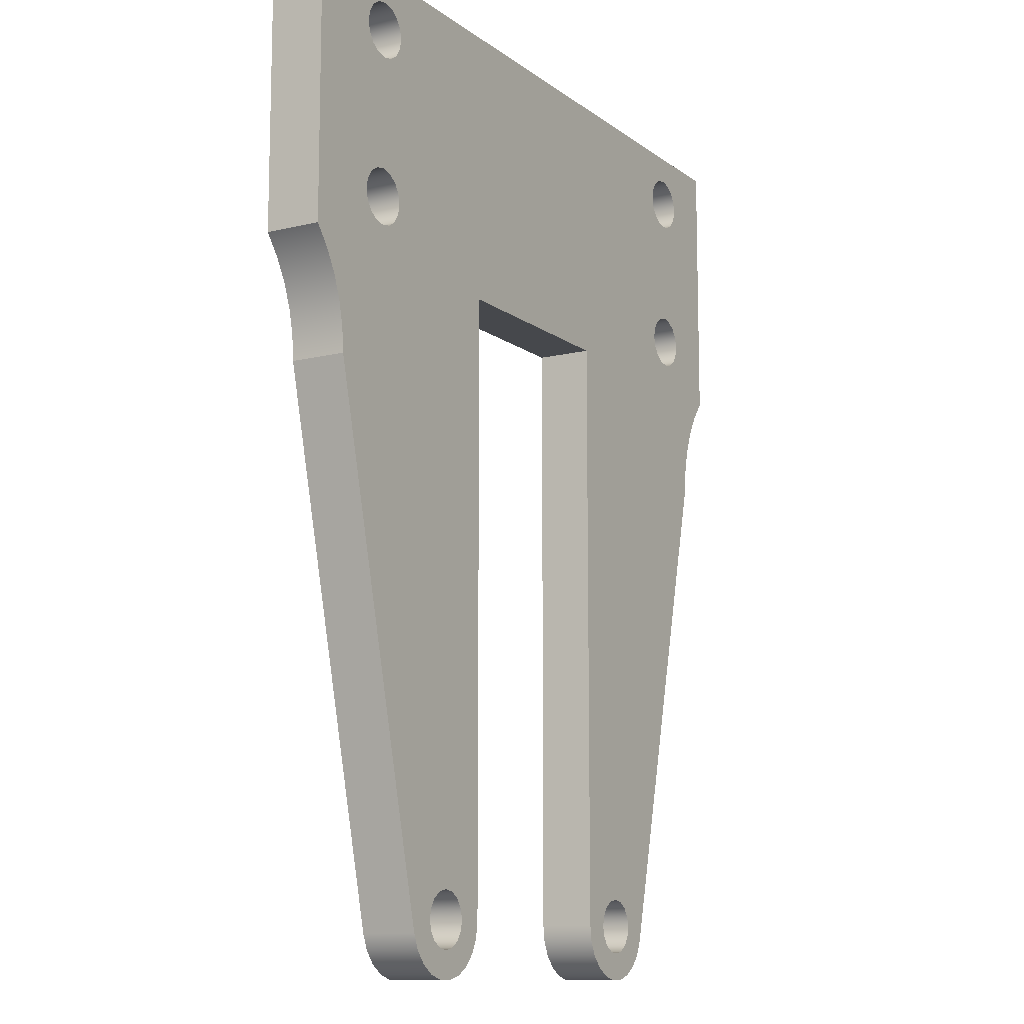
<metadata>
{"format":"obj","ext":"obj","renderer":"f3d","projection":"perspective","resolution":1024,"background":"white","views":[{"elev":-11.5,"azim":120.6,"up":"+Y"}]}
</metadata>
<code>
v 1.162 0.1 0.1
v 1.166 0.08087 0.1
v 1.177 0.06464 0.1
v 1.193 0.05381 0.1
v 1.212 0.05 0.1
v 1.232 0.05381 0.1
v 1.248 0.06464 0.1
v 1.259 0.08087 0.1
v 1.262 0.1 0.1
v 1.259 0.1191 0.1
v 1.248 0.1354 0.1
v 1.232 0.1462 0.1
v 1.212 0.15 0.1
v 1.193 0.1462 0.1
v 1.177 0.1354 0.1
v 1.166 0.1191 0.1
v 1.162 0.1 0
v 1.166 0.1191 0
v 1.177 0.1354 0
v 1.193 0.1462 0
v 1.212 0.15 0
v 1.232 0.1462 0
v 1.248 0.1354 0
v 1.259 0.1191 0
v 1.262 0.1 0
v 1.259 0.08087 0
v 1.248 0.06464 0
v 1.232 0.05381 0
v 1.212 0.05 0
v 1.193 0.05381 0
v 1.177 0.06464 0
v 1.166 0.08087 0
v 1.162 0.1 0.1
v 1.162 0.1 0
v 0.95 -1.1 0.1
v 0.9538 -1.119 0.1
v 0.9646 -1.135 0.1
v 0.9809 -1.146 0.1
v 1 -1.15 0.1
v 1.019 -1.146 0.1
v 1.035 -1.135 0.1
v 1.046 -1.119 0.1
v 1.05 -1.1 0.1
v 1.046 -1.081 0.1
v 1.035 -1.065 0.1
v 1.019 -1.054 0.1
v 1 -1.05 0.1
v 0.9809 -1.054 0.1
v 0.9646 -1.065 0.1
v 0.9538 -1.081 0.1
v 0.95 -1.1 0
v 0.9538 -1.081 0
v 0.9646 -1.065 0
v 0.9809 -1.054 0
v 1 -1.05 0
v 1.019 -1.054 0
v 1.035 -1.065 0
v 1.046 -1.081 0
v 1.05 -1.1 0
v 1.046 -1.119 0
v 1.035 -1.135 0
v 1.019 -1.146 0
v 1 -1.15 0
v 0.9809 -1.146 0
v 0.9646 -1.135 0
v 0.9538 -1.119 0
v 0.95 -1.1 0.1
v 0.95 -1.1 0
v 0.1089 0.4 0.1
v 0.1127 0.3809 0.1
v 0.1236 0.3646 0.1
v 0.1398 0.3538 0.1
v 0.1589 0.35 0.1
v 0.1781 0.3538 0.1
v 0.1943 0.3646 0.1
v 0.2051 0.3809 0.1
v 0.2089 0.4 0.1
v 0.2051 0.4191 0.1
v 0.1943 0.4354 0.1
v 0.1781 0.4462 0.1
v 0.1589 0.45 0.1
v 0.1398 0.4462 0.1
v 0.1236 0.4354 0.1
v 0.1127 0.4191 0.1
v 0.1089 0.4 0
v 0.1127 0.4191 0
v 0.1236 0.4354 0
v 0.1398 0.4462 0
v 0.1589 0.45 0
v 0.1781 0.4462 0
v 0.1943 0.4354 0
v 0.2051 0.4191 0
v 0.2089 0.4 0
v 0.2051 0.3809 0
v 0.1943 0.3646 0
v 0.1781 0.3538 0
v 0.1589 0.35 0
v 0.1398 0.3538 0
v 0.1236 0.3646 0
v 0.1127 0.3809 0
v 0.1089 0.4 0.1
v 0.1089 0.4 0
v 1.162 0.4 0.1
v 1.166 0.3809 0.1
v 1.177 0.3646 0.1
v 1.193 0.3538 0.1
v 1.212 0.35 0.1
v 1.232 0.3538 0.1
v 1.248 0.3646 0.1
v 1.259 0.3809 0.1
v 1.262 0.4 0.1
v 1.259 0.4191 0.1
v 1.248 0.4354 0.1
v 1.232 0.4462 0.1
v 1.212 0.45 0.1
v 1.193 0.4462 0.1
v 1.177 0.4354 0.1
v 1.166 0.4191 0.1
v 1.162 0.4 0
v 1.166 0.4191 0
v 1.177 0.4354 0
v 1.193 0.4462 0
v 1.212 0.45 0
v 1.232 0.4462 0
v 1.248 0.4354 0
v 1.259 0.4191 0
v 1.262 0.4 0
v 1.259 0.3809 0
v 1.248 0.3646 0
v 1.232 0.3538 0
v 1.212 0.35 0
v 1.193 0.3538 0
v 1.177 0.3646 0
v 1.166 0.3809 0
v 1.162 0.4 0.1
v 1.162 0.4 0
v 0.1089 0.1 0.1
v 0.1127 0.08087 0.1
v 0.1236 0.06464 0.1
v 0.1398 0.05381 0.1
v 0.1589 0.05 0.1
v 0.1781 0.05381 0.1
v 0.1943 0.06464 0.1
v 0.2051 0.08087 0.1
v 0.2089 0.1 0.1
v 0.2051 0.1191 0.1
v 0.1943 0.1354 0.1
v 0.1781 0.1462 0.1
v 0.1589 0.15 0.1
v 0.1398 0.1462 0.1
v 0.1236 0.1354 0.1
v 0.1127 0.1191 0.1
v 0.1089 0.1 0
v 0.1127 0.1191 0
v 0.1236 0.1354 0
v 0.1398 0.1462 0
v 0.1589 0.15 0
v 0.1781 0.1462 0
v 0.1943 0.1354 0
v 0.2051 0.1191 0
v 0.2089 0.1 0
v 0.2051 0.08087 0
v 0.1943 0.06464 0
v 0.1781 0.05381 0
v 0.1589 0.05 0
v 0.1398 0.05381 0
v 0.1236 0.06464 0
v 0.1127 0.08087 0
v 0.1089 0.1 0.1
v 0.1089 0.1 0
v 0.35 -1.1 0.1
v 0.3538 -1.119 0.1
v 0.3646 -1.135 0.1
v 0.3809 -1.146 0.1
v 0.4 -1.15 0.1
v 0.4191 -1.146 0.1
v 0.4354 -1.135 0.1
v 0.4462 -1.119 0.1
v 0.45 -1.1 0.1
v 0.4462 -1.081 0.1
v 0.4354 -1.065 0.1
v 0.4191 -1.054 0.1
v 0.4 -1.05 0.1
v 0.3809 -1.054 0.1
v 0.3646 -1.065 0.1
v 0.3538 -1.081 0.1
v 0.35 -1.1 0
v 0.3538 -1.081 0
v 0.3646 -1.065 0
v 0.3809 -1.054 0
v 0.4 -1.05 0
v 0.4191 -1.054 0
v 0.4354 -1.065 0
v 0.4462 -1.081 0
v 0.45 -1.1 0
v 0.4462 -1.119 0
v 0.4354 -1.135 0
v 0.4191 -1.146 0
v 0.4 -1.15 0
v 0.3809 -1.146 0
v 0.3646 -1.135 0
v 0.3538 -1.119 0
v 0.35 -1.1 0.1
v 0.35 -1.1 0
v 1.4 2.776e-17 0
v 1.4 0.5 0
v 1.4 0.5 0.1
v 1.4 0 0.1
v 1.324 -0.2 0
v 1.327 -0.1564 0
v 1.336 -0.1137 0
v 1.352 -0.07281 0
v 1.373 -0.03464 0
v 1.4 2.776e-17 0
v 1.4 0 0.1
v 1.373 -0.03464 0.1
v 1.352 -0.07281 0.1
v 1.336 -0.1137 0.1
v 1.327 -0.1564 0.1
v 1.324 -0.2 0.1
v 1.097 -1.124 0
v 1.324 -0.2 0
v 1.324 -0.2 0.1
v 1.097 -1.124 0.1
v 0.9 -1.1 0
v 0.9042 -1.129 0
v 0.9164 -1.155 0
v 0.9355 -1.176 0
v 0.9601 -1.192 0
v 0.988 -1.199 0
v 1.017 -1.199 0
v 1.044 -1.19 0
v 1.068 -1.173 0
v 1.086 -1.151 0
v 1.097 -1.124 0
v 1.097 -1.124 0.1
v 1.086 -1.151 0.1
v 1.068 -1.173 0.1
v 1.044 -1.19 0.1
v 1.017 -1.199 0.1
v 0.988 -1.199 0.1
v 0.9601 -1.192 0.1
v 0.9355 -1.176 0.1
v 0.9164 -1.155 0.1
v 0.9042 -1.129 0.1
v 0.9 -1.1 0.1
v 0.9 0 0
v 0.9 -1.1 0
v 0.9 -1.1 0.1
v 0.9 0 0.1
v 0.5 0 0
v 0.9 0 0
v 0.9 0 0.1
v 0.5 0 0.1
v 0.5 -1.1 0
v 0.5 0 0
v 0.5 0 0.1
v 0.5 -1.1 0.1
v 0.3029 -1.124 0
v 0.3137 -1.151 0
v 0.3318 -1.173 0
v 0.3556 -1.19 0
v 0.3831 -1.199 0
v 0.412 -1.199 0
v 0.4399 -1.192 0
v 0.4645 -1.176 0
v 0.4836 -1.155 0
v 0.4958 -1.129 0
v 0.5 -1.1 0
v 0.5 -1.1 0.1
v 0.4958 -1.129 0.1
v 0.4836 -1.155 0.1
v 0.4645 -1.176 0.1
v 0.4399 -1.192 0.1
v 0.412 -1.199 0.1
v 0.3831 -1.199 0.1
v 0.3556 -1.19 0.1
v 0.3318 -1.173 0.1
v 0.3137 -1.151 0.1
v 0.3029 -1.124 0.1
v 0.07639 -0.2 0
v 0.3029 -1.124 0
v 0.3029 -1.124 0.1
v 0.07639 -0.2 0.1
v 5.551e-17 5.551e-17 0
v 0.02671 -0.03464 0
v 0.04809 -0.07281 0
v 0.0637 -0.1137 0
v 0.0732 -0.1564 0
v 0.07639 -0.2 0
v 0.07639 -0.2 0.1
v 0.0732 -0.1564 0.1
v 0.0637 -0.1137 0.1
v 0.04809 -0.07281 0.1
v 0.02671 -0.03464 0.1
v 5.551e-17 0 0.1
v 0 0.5 0
v 5.551e-17 5.551e-17 0
v 5.551e-17 0 0.1
v 0 0.5 0.1
v 1.4 0.5 0
v 0 0.5 0
v 0 0.5 0.1
v 1.4 0.5 0.1
v 0.35 -1.1 0.1
v 0.3538 -1.081 0.1
v 0.3646 -1.065 0.1
v 0.3809 -1.054 0.1
v 0.4 -1.05 0.1
v 0.4191 -1.054 0.1
v 0.4354 -1.065 0.1
v 0.4462 -1.081 0.1
v 0.45 -1.1 0.1
v 0.4462 -1.119 0.1
v 0.4354 -1.135 0.1
v 0.4191 -1.146 0.1
v 0.4 -1.15 0.1
v 0.3809 -1.146 0.1
v 0.3646 -1.135 0.1
v 0.3538 -1.119 0.1
v 0.1089 0.1 0.1
v 0.1127 0.1191 0.1
v 0.1236 0.1354 0.1
v 0.1398 0.1462 0.1
v 0.1589 0.15 0.1
v 0.1781 0.1462 0.1
v 0.1943 0.1354 0.1
v 0.2051 0.1191 0.1
v 0.2089 0.1 0.1
v 0.2051 0.08087 0.1
v 0.1943 0.06464 0.1
v 0.1781 0.05381 0.1
v 0.1589 0.05 0.1
v 0.1398 0.05381 0.1
v 0.1236 0.06464 0.1
v 0.1127 0.08087 0.1
v 1.162 0.4 0.1
v 1.166 0.4191 0.1
v 1.177 0.4354 0.1
v 1.193 0.4462 0.1
v 1.212 0.45 0.1
v 1.232 0.4462 0.1
v 1.248 0.4354 0.1
v 1.259 0.4191 0.1
v 1.262 0.4 0.1
v 1.259 0.3809 0.1
v 1.248 0.3646 0.1
v 1.232 0.3538 0.1
v 1.212 0.35 0.1
v 1.193 0.3538 0.1
v 1.177 0.3646 0.1
v 1.166 0.3809 0.1
v 0.1089 0.4 0.1
v 0.1127 0.4191 0.1
v 0.1236 0.4354 0.1
v 0.1398 0.4462 0.1
v 0.1589 0.45 0.1
v 0.1781 0.4462 0.1
v 0.1943 0.4354 0.1
v 0.2051 0.4191 0.1
v 0.2089 0.4 0.1
v 0.2051 0.3809 0.1
v 0.1943 0.3646 0.1
v 0.1781 0.3538 0.1
v 0.1589 0.35 0.1
v 0.1398 0.3538 0.1
v 0.1236 0.3646 0.1
v 0.1127 0.3809 0.1
v 0.95 -1.1 0.1
v 0.9538 -1.081 0.1
v 0.9646 -1.065 0.1
v 0.9809 -1.054 0.1
v 1 -1.05 0.1
v 1.019 -1.054 0.1
v 1.035 -1.065 0.1
v 1.046 -1.081 0.1
v 1.05 -1.1 0.1
v 1.046 -1.119 0.1
v 1.035 -1.135 0.1
v 1.019 -1.146 0.1
v 1 -1.15 0.1
v 0.9809 -1.146 0.1
v 0.9646 -1.135 0.1
v 0.9538 -1.119 0.1
v 1.162 0.1 0.1
v 1.166 0.1191 0.1
v 1.177 0.1354 0.1
v 1.193 0.1462 0.1
v 1.212 0.15 0.1
v 1.232 0.1462 0.1
v 1.248 0.1354 0.1
v 1.259 0.1191 0.1
v 1.262 0.1 0.1
v 1.259 0.08087 0.1
v 1.248 0.06464 0.1
v 1.232 0.05381 0.1
v 1.212 0.05 0.1
v 1.193 0.05381 0.1
v 1.177 0.06464 0.1
v 1.166 0.08087 0.1
v 1.4 0.5 0.1
v 0 0.5 0.1
v 5.551e-17 0 0.1
v 0.02671 -0.03464 0.1
v 0.04809 -0.07281 0.1
v 0.0637 -0.1137 0.1
v 0.0732 -0.1564 0.1
v 0.07639 -0.2 0.1
v 0.3029 -1.124 0.1
v 0.3137 -1.151 0.1
v 0.3318 -1.173 0.1
v 0.3556 -1.19 0.1
v 0.3831 -1.199 0.1
v 0.412 -1.199 0.1
v 0.4399 -1.192 0.1
v 0.4645 -1.176 0.1
v 0.4836 -1.155 0.1
v 0.4958 -1.129 0.1
v 0.5 -1.1 0.1
v 0.5 0 0.1
v 0.9 0 0.1
v 0.9 -1.1 0.1
v 0.9042 -1.129 0.1
v 0.9164 -1.155 0.1
v 0.9355 -1.176 0.1
v 0.9601 -1.192 0.1
v 0.988 -1.199 0.1
v 1.017 -1.199 0.1
v 1.044 -1.19 0.1
v 1.068 -1.173 0.1
v 1.086 -1.151 0.1
v 1.097 -1.124 0.1
v 1.324 -0.2 0.1
v 1.327 -0.1564 0.1
v 1.336 -0.1137 0.1
v 1.352 -0.07281 0.1
v 1.373 -0.03464 0.1
v 1.4 0 0.1
v 0.35 -1.1 0
v 0.3538 -1.119 0
v 0.3646 -1.135 0
v 0.3809 -1.146 0
v 0.4 -1.15 0
v 0.4191 -1.146 0
v 0.4354 -1.135 0
v 0.4462 -1.119 0
v 0.45 -1.1 0
v 0.4462 -1.081 0
v 0.4354 -1.065 0
v 0.4191 -1.054 0
v 0.4 -1.05 0
v 0.3809 -1.054 0
v 0.3646 -1.065 0
v 0.3538 -1.081 0
v 0.1089 0.1 0
v 0.1127 0.08087 0
v 0.1236 0.06464 0
v 0.1398 0.05381 0
v 0.1589 0.05 0
v 0.1781 0.05381 0
v 0.1943 0.06464 0
v 0.2051 0.08087 0
v 0.2089 0.1 0
v 0.2051 0.1191 0
v 0.1943 0.1354 0
v 0.1781 0.1462 0
v 0.1589 0.15 0
v 0.1398 0.1462 0
v 0.1236 0.1354 0
v 0.1127 0.1191 0
v 1.162 0.4 0
v 1.166 0.3809 0
v 1.177 0.3646 0
v 1.193 0.3538 0
v 1.212 0.35 0
v 1.232 0.3538 0
v 1.248 0.3646 0
v 1.259 0.3809 0
v 1.262 0.4 0
v 1.259 0.4191 0
v 1.248 0.4354 0
v 1.232 0.4462 0
v 1.212 0.45 0
v 1.193 0.4462 0
v 1.177 0.4354 0
v 1.166 0.4191 0
v 0.1089 0.4 0
v 0.1127 0.3809 0
v 0.1236 0.3646 0
v 0.1398 0.3538 0
v 0.1589 0.35 0
v 0.1781 0.3538 0
v 0.1943 0.3646 0
v 0.2051 0.3809 0
v 0.2089 0.4 0
v 0.2051 0.4191 0
v 0.1943 0.4354 0
v 0.1781 0.4462 0
v 0.1589 0.45 0
v 0.1398 0.4462 0
v 0.1236 0.4354 0
v 0.1127 0.4191 0
v 0.95 -1.1 0
v 0.9538 -1.119 0
v 0.9646 -1.135 0
v 0.9809 -1.146 0
v 1 -1.15 0
v 1.019 -1.146 0
v 1.035 -1.135 0
v 1.046 -1.119 0
v 1.05 -1.1 0
v 1.046 -1.081 0
v 1.035 -1.065 0
v 1.019 -1.054 0
v 1 -1.05 0
v 0.9809 -1.054 0
v 0.9646 -1.065 0
v 0.9538 -1.081 0
v 1.162 0.1 0
v 1.166 0.08087 0
v 1.177 0.06464 0
v 1.193 0.05381 0
v 1.212 0.05 0
v 1.232 0.05381 0
v 1.248 0.06464 0
v 1.259 0.08087 0
v 1.262 0.1 0
v 1.259 0.1191 0
v 1.248 0.1354 0
v 1.232 0.1462 0
v 1.212 0.15 0
v 1.193 0.1462 0
v 1.177 0.1354 0
v 1.166 0.1191 0
v 0 0.5 0
v 1.4 0.5 0
v 1.4 2.776e-17 0
v 1.373 -0.03464 0
v 1.352 -0.07281 0
v 1.336 -0.1137 0
v 1.327 -0.1564 0
v 1.324 -0.2 0
v 1.097 -1.124 0
v 1.086 -1.151 0
v 1.068 -1.173 0
v 1.044 -1.19 0
v 1.017 -1.199 0
v 0.988 -1.199 0
v 0.9601 -1.192 0
v 0.9355 -1.176 0
v 0.9164 -1.155 0
v 0.9042 -1.129 0
v 0.9 -1.1 0
v 0.9 0 0
v 0.5 0 0
v 0.5 -1.1 0
v 0.4958 -1.129 0
v 0.4836 -1.155 0
v 0.4645 -1.176 0
v 0.4399 -1.192 0
v 0.412 -1.199 0
v 0.3831 -1.199 0
v 0.3556 -1.19 0
v 0.3318 -1.173 0
v 0.3137 -1.151 0
v 0.3029 -1.124 0
v 0.07639 -0.2 0
v 0.0732 -0.1564 0
v 0.0637 -0.1137 0
v 0.04809 -0.07281 0
v 0.02671 -0.03464 0
v 5.551e-17 5.551e-17 0
g e65fdd2e-e307-11ea-ba7b-54bf646e7e1f
f 2 32 1
f 1 32 34
f 33 17 16
f 16 17 18
f 16 18 15
f 15 18 19
f 15 19 14
f 14 19 20
f 14 20 13
f 13 20 21
f 13 21 12
f 12 21 22
f 12 22 11
f 11 22 23
f 11 23 10
f 10 23 24
f 10 24 9
f 9 24 25
f 9 25 8
f 8 25 26
f 8 26 7
f 7 26 27
f 7 27 6
f 6 27 28
f 6 28 5
f 5 28 29
f 5 29 4
f 4 29 30
f 4 30 3
f 3 30 31
f 3 31 2
f 2 31 32
g e66d49de-e307-11ea-b52f-54bf646e7e1f
f 36 66 35
f 35 66 68
f 67 51 50
f 50 51 52
f 50 52 49
f 49 52 53
f 49 53 48
f 48 53 54
f 48 54 47
f 47 54 55
f 47 55 46
f 46 55 56
f 46 56 45
f 45 56 57
f 45 57 44
f 44 57 58
f 44 58 43
f 43 58 59
f 43 59 42
f 42 59 60
f 42 60 41
f 41 60 61
f 41 61 40
f 40 61 62
f 40 62 39
f 39 62 63
f 39 63 38
f 38 63 64
f 38 64 37
f 37 64 65
f 37 65 36
f 36 65 66
g e6962c80-e307-11ea-99b5-54bf646e7e1f
f 70 100 69
f 69 100 102
f 101 85 84
f 84 85 86
f 84 86 83
f 83 86 87
f 83 87 82
f 82 87 88
f 82 88 81
f 81 88 89
f 81 89 80
f 80 89 90
f 80 90 79
f 79 90 91
f 79 91 78
f 78 91 92
f 78 92 77
f 77 92 93
f 77 93 76
f 76 93 94
f 76 94 75
f 75 94 95
f 75 95 74
f 74 95 96
f 74 96 73
f 73 96 97
f 73 97 72
f 72 97 98
f 72 98 71
f 71 98 99
f 71 99 70
f 70 99 100
g e6a3991a-e307-11ea-ab9f-54bf646e7e1f
f 104 134 103
f 103 134 136
f 135 119 118
f 118 119 120
f 118 120 117
f 117 120 121
f 117 121 116
f 116 121 122
f 116 122 115
f 115 122 123
f 115 123 114
f 114 123 124
f 114 124 113
f 113 124 125
f 113 125 112
f 112 125 126
f 112 126 111
f 111 126 127
f 111 127 110
f 110 127 128
f 110 128 109
f 109 128 129
f 109 129 108
f 108 129 130
f 108 130 107
f 107 130 131
f 107 131 106
f 106 131 132
f 106 132 105
f 105 132 133
f 105 133 104
f 104 133 134
g e6ae6e5c-e307-11ea-ae18-54bf646e7e1f
f 138 168 137
f 137 168 170
f 169 153 152
f 152 153 154
f 152 154 151
f 151 154 155
f 151 155 150
f 150 155 156
f 150 156 149
f 149 156 157
f 149 157 148
f 148 157 158
f 148 158 147
f 147 158 159
f 147 159 146
f 146 159 160
f 146 160 145
f 145 160 161
f 145 161 144
f 144 161 162
f 144 162 143
f 143 162 163
f 143 163 142
f 142 163 164
f 142 164 141
f 141 164 165
f 141 165 140
f 140 165 166
f 140 166 139
f 139 166 167
f 139 167 138
f 138 167 168
g e6b91c00-e307-11ea-96e0-54bf646e7e1f
f 172 202 171
f 171 202 204
f 203 187 186
f 186 187 188
f 186 188 185
f 185 188 189
f 185 189 184
f 184 189 190
f 184 190 183
f 183 190 191
f 183 191 182
f 182 191 192
f 182 192 181
f 181 192 193
f 181 193 180
f 180 193 194
f 180 194 179
f 179 194 195
f 179 195 178
f 178 195 196
f 178 196 177
f 177 196 197
f 177 197 176
f 176 197 198
f 176 198 175
f 175 198 199
f 175 199 174
f 174 199 200
f 174 200 173
f 173 200 201
f 173 201 172
f 172 201 202
g e6c3f0f6-e307-11ea-9278-54bf646e7e1f
f 205 206 208
f 208 206 207
g e6d04c5a-e307-11ea-a03e-54bf646e7e1f
f 220 209 219
f 219 209 210
f 219 210 218
f 218 210 211
f 218 211 217
f 217 211 212
f 217 212 216
f 216 212 213
f 216 213 215
f 215 213 214
g e6dbe436-e307-11ea-9644-54bf646e7e1f
f 221 222 224
f 224 222 223
g e6e88dac-e307-11ea-96fb-54bf646e7e1f
f 246 225 245
f 245 225 226
f 245 226 244
f 244 226 227
f 244 227 243
f 243 227 228
f 243 228 242
f 242 228 229
f 242 229 241
f 241 229 230
f 241 230 240
f 240 230 231
f 240 231 239
f 239 231 232
f 239 232 238
f 238 232 233
f 238 233 237
f 237 233 234
f 237 234 236
f 236 234 235
g e6f425d0-e307-11ea-a340-54bf646e7e1f
f 247 248 250
f 250 248 249
g e7000c00-e307-11ea-b306-54bf646e7e1f
f 251 252 254
f 254 252 253
g e70d51ba-e307-11ea-86bf-54bf646e7e1f
f 255 256 258
f 258 256 257
g e7195f02-e307-11ea-b7cc-54bf646e7e1f
f 280 259 279
f 279 259 260
f 279 260 278
f 278 260 261
f 278 261 277
f 277 261 262
f 277 262 276
f 276 262 263
f 276 263 275
f 275 263 264
f 275 264 274
f 274 264 265
f 274 265 273
f 273 265 266
f 273 266 272
f 272 266 267
f 272 267 271
f 271 267 268
f 271 268 270
f 270 268 269
g e726cbc6-e307-11ea-91ec-54bf646e7e1f
f 281 282 284
f 284 282 283
g e734d4ba-e307-11ea-9ff3-54bf646e7e1f
f 296 285 295
f 295 285 286
f 295 286 294
f 294 286 287
f 294 287 293
f 293 287 288
f 293 288 292
f 292 288 289
f 292 289 291
f 291 289 290
g e740baf8-e307-11ea-a14a-54bf646e7e1f
f 297 298 300
f 300 298 299
g e74ca134-e307-11ea-8208-54bf646e7e1f
f 301 302 304
f 304 302 303
g e777cd8a-e307-11ea-8c22-54bf646e7e1f
f 320 305 409
f 409 305 306
f 409 306 307
f 409 307 408
f 408 307 308
f 408 308 309
f 408 309 420
f 420 309 310
f 420 310 311
f 420 311 419
f 419 311 312
f 419 312 313
f 419 313 418
f 418 313 314
f 418 314 417
f 417 314 315
f 417 315 416
f 416 315 415
f 415 315 316
f 415 316 414
f 414 316 317
f 414 317 413
f 413 317 318
f 413 318 412
f 412 318 319
f 412 319 411
f 411 319 410
f 410 319 320
f 410 320 409
f 336 321 403
f 403 321 322
f 403 322 368
f 368 322 323
f 368 323 367
f 367 323 366
f 366 323 324
f 366 324 365
f 365 324 325
f 365 325 326
f 365 326 364
f 364 326 327
f 364 327 363
f 363 327 328
f 363 328 362
f 362 328 420
f 362 420 361
f 361 420 337
f 361 337 360
f 360 337 338
f 360 338 359
f 359 338 339
f 359 339 358
f 358 339 340
f 358 340 402
f 402 340 401
f 401 340 341
f 401 341 342
f 328 329 420
f 420 329 330
f 420 330 331
f 420 331 408
f 408 331 332
f 408 332 407
f 407 332 406
f 406 332 333
f 406 333 405
f 405 333 334
f 405 334 404
f 404 334 335
f 404 335 403
f 403 335 336
f 342 343 401
f 401 343 344
f 401 344 345
f 345 346 401
f 401 346 438
f 438 346 392
f 438 392 393
f 392 346 391
f 391 346 347
f 391 347 348
f 391 348 390
f 390 348 349
f 390 349 389
f 389 349 388
f 388 349 350
f 388 350 387
f 387 350 351
f 387 351 386
f 386 351 352
f 386 352 421
f 421 352 337
f 421 337 420
f 368 353 402
f 402 353 354
f 402 354 355
f 355 356 402
f 402 356 357
f 402 357 358
f 403 368 402
f 370 422 369
f 369 422 423
f 369 423 384
f 384 423 424
f 384 424 383
f 383 424 425
f 383 425 426
f 370 371 422
f 422 371 421
f 421 371 372
f 421 372 373
f 421 373 433
f 433 373 374
f 433 374 375
f 433 375 432
f 432 375 376
f 432 376 377
f 377 378 432
f 432 378 431
f 431 378 379
f 431 379 430
f 430 379 429
f 429 379 380
f 429 380 428
f 428 380 381
f 428 381 427
f 427 381 382
f 427 382 426
f 426 382 383
f 400 385 421
f 421 385 386
f 393 394 438
f 438 394 437
f 437 394 395
f 437 395 436
f 436 395 396
f 436 396 435
f 435 396 397
f 435 397 434
f 434 397 398
f 434 398 433
f 433 398 421
f 398 399 421
f 421 399 400
g e7858852-e307-11ea-9fa8-54bf646e7e1f
f 454 439 566
f 566 439 440
f 566 440 565
f 565 440 441
f 565 441 564
f 564 441 563
f 563 441 442
f 563 442 562
f 562 442 443
f 562 443 561
f 561 443 444
f 561 444 560
f 560 444 445
f 560 445 559
f 559 445 558
f 558 445 446
f 558 446 557
f 557 446 447
f 557 447 556
f 556 447 448
f 556 448 449
f 556 449 555
f 555 449 450
f 555 450 451
f 555 451 567
f 567 451 452
f 567 452 453
f 567 453 566
f 566 453 454
f 470 455 572
f 572 455 456
f 572 456 457
f 572 457 571
f 571 457 458
f 571 458 570
f 570 458 459
f 570 459 569
f 569 459 460
f 569 460 568
f 568 460 567
f 567 460 461
f 567 461 555
f 555 461 462
f 555 462 463
f 463 464 555
f 555 464 494
f 555 494 495
f 494 464 493
f 493 464 465
f 493 465 492
f 492 465 466
f 492 466 491
f 491 466 467
f 491 467 468
f 491 468 490
f 490 468 469
f 490 469 489
f 489 469 488
f 488 469 470
f 488 470 572
f 472 554 471
f 471 554 555
f 471 555 495
f 554 472 534
f 534 472 473
f 534 473 533
f 533 473 474
f 533 474 532
f 532 474 475
f 532 475 531
f 531 475 530
f 530 475 476
f 530 476 529
f 529 476 477
f 529 477 478
f 479 536 478
f 478 536 537
f 478 537 528
f 528 537 527
f 527 537 526
f 526 537 538
f 526 538 525
f 525 538 539
f 525 539 524
f 524 539 540
f 524 540 523
f 523 540 541
f 523 541 522
f 522 541 542
f 522 542 554
f 554 542 515
f 554 515 516
f 479 480 536
f 536 480 481
f 536 481 482
f 482 483 536
f 536 483 484
f 536 484 535
f 535 484 498
f 535 498 499
f 498 484 497
f 497 484 485
f 497 485 496
f 496 485 486
f 496 486 495
f 495 486 471
f 502 487 535
f 535 487 488
f 535 488 572
f 499 500 535
f 535 500 501
f 535 501 502
f 504 552 503
f 503 552 553
f 503 553 518
f 518 553 517
f 517 553 554
f 517 554 516
f 552 504 551
f 551 504 505
f 551 505 550
f 550 505 549
f 549 505 506
f 549 506 548
f 548 506 507
f 548 507 547
f 547 507 508
f 547 508 546
f 546 508 509
f 546 509 545
f 545 509 544
f 544 509 510
f 544 510 543
f 543 510 511
f 543 511 512
f 512 513 543
f 543 513 542
f 542 513 514
f 542 514 515
f 534 519 554
f 554 519 520
f 554 520 521
f 521 522 554
f 528 529 478

</code>
